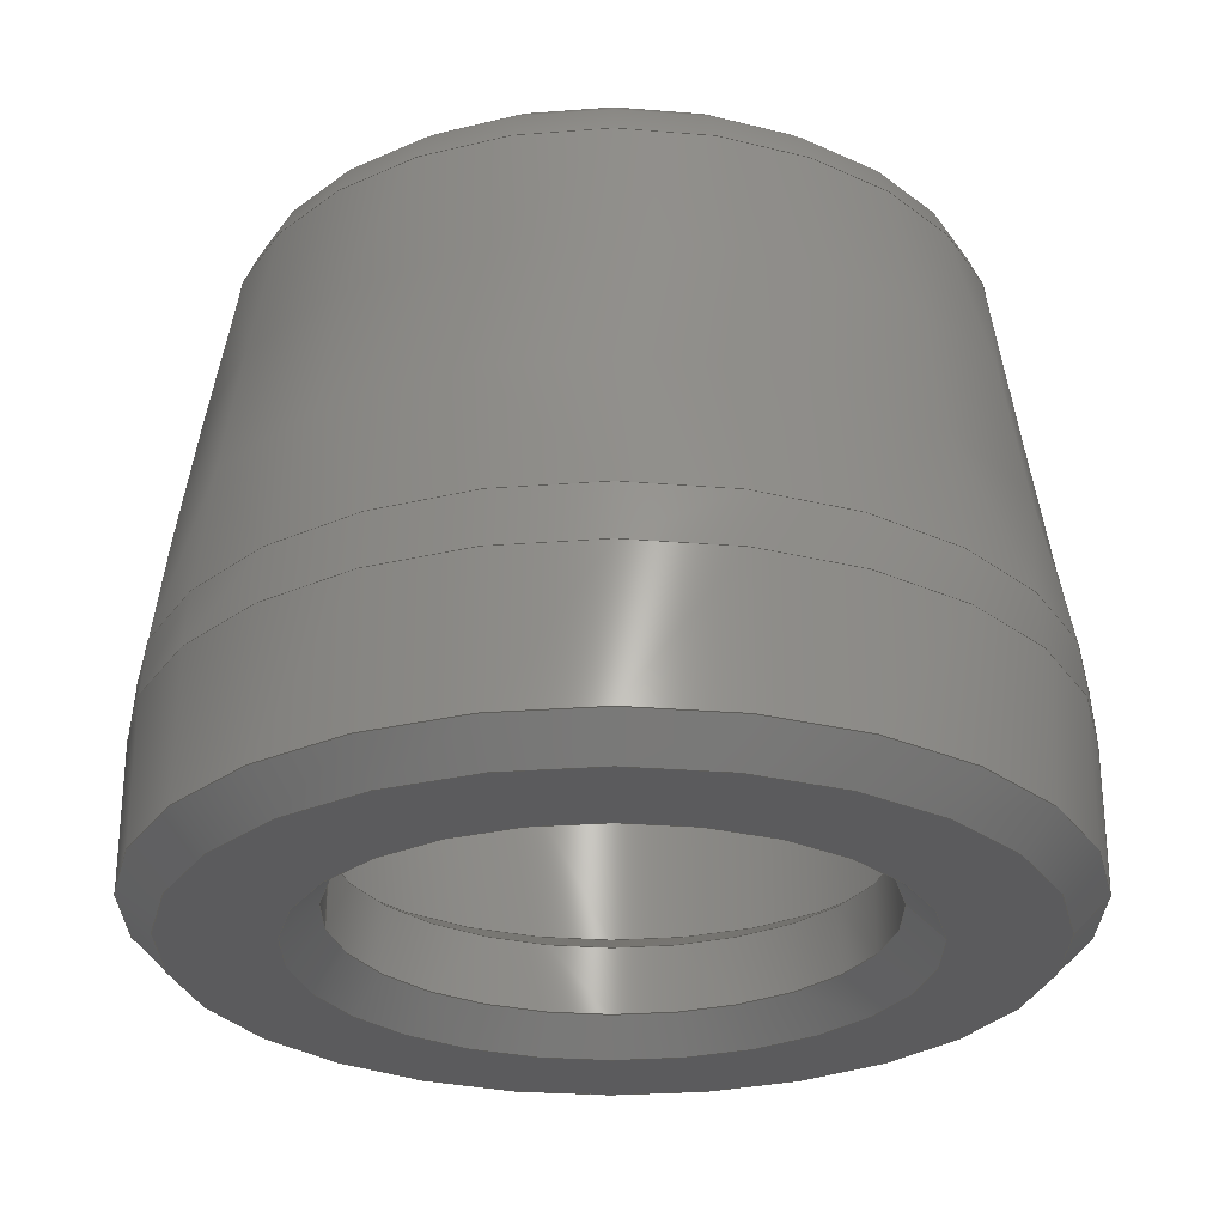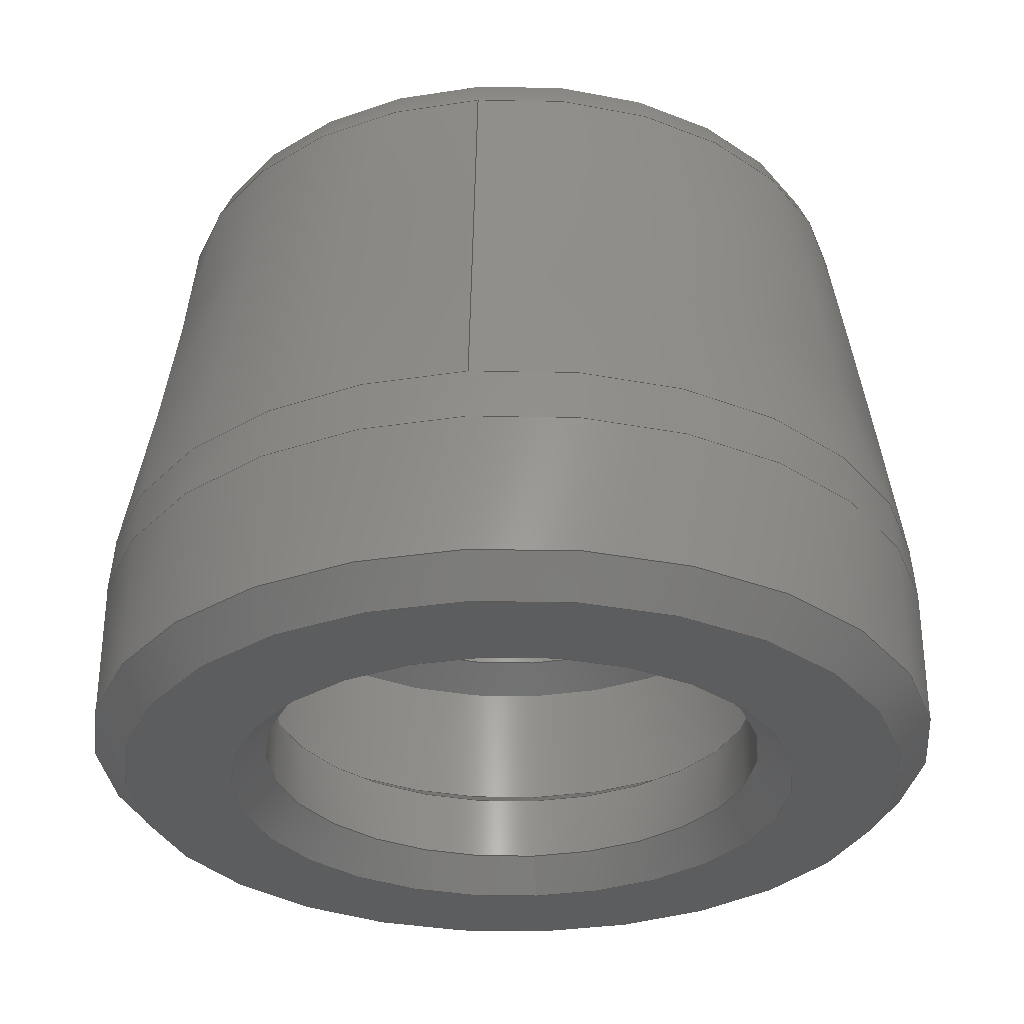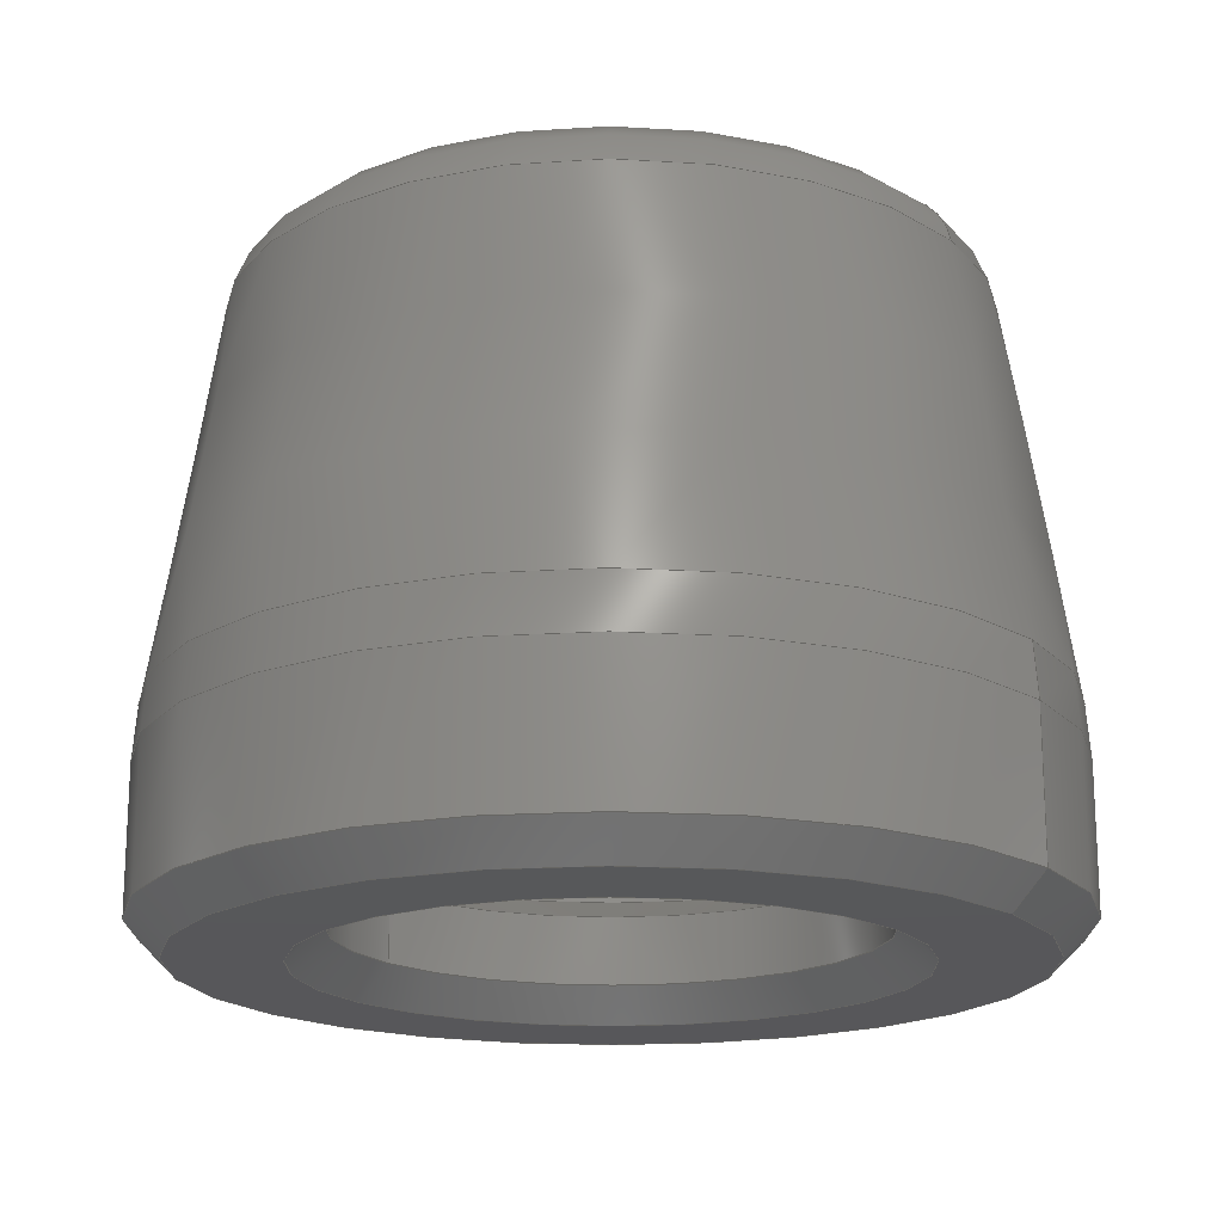
<metadata>
{"format":"step","ext":"step","renderer":"f3d","projection":"perspective","resolution":1024,"background":"white","views":[{"elev":-27.2,"azim":6.7,"up":"+Z"},{"elev":-31.3,"azim":-84.5,"up":"+Z"},{"elev":-18.2,"azim":34.9,"up":"+Z"}]}
</metadata>
<code>
ISO-10303-21;
DATA;
#1=SHAPE_REPRESENTATION_RELATIONSHIP('','',#184,#2);
#2=ADVANCED_BREP_SHAPE_REPRESENTATION('',(#182),#370);
#3=DEGENERATE_TOROIDAL_SURFACE('',#215,0.0014,0.005,.T.);
#4=TOROIDAL_SURFACE('',#213,0.004067,0.001);
#5=TOROIDAL_SURFACE('',#214,0.004447,0.001);
#6=VERTEX_LOOP('',#73);
#7=B_SPLINE_SURFACE_WITH_KNOTS('',3,3,((#312,#313,#314,#315,#316,#317,
#318,#319,#320,#321,#322),(#323,#324,#325,#326,#327,#328,#329,#330,#331,
#332,#333),(#334,#335,#336,#337,#338,#339,#340,#341,#342,#343,#344),(#345,
#346,#347,#348,#349,#350,#351,#352,#353,#354,#355)),.UNSPECIFIED.,.F.,.T.,
 .F.,(4,4),(1,1,1,1,1,1,1,1,1,1,1,1,1,1,1),(0.06419,1),(-2.356,
-1.571,-0.7854,0,0.7854,1.571,
2.356,3.142,3.927,4.712,5.498,
6.283,7.069,7.854,8.639),
 .UNSPECIFIED.);
#8=PLANE('',#192);
#9=PLANE('',#206);
#10=PLANE('',#208);
#11=CYLINDRICAL_SURFACE('',#189,0.0064);
#12=CYLINDRICAL_SURFACE('',#195,0.0038);
#13=CYLINDRICAL_SURFACE('',#200,0.0044);
#14=CYLINDRICAL_SURFACE('',#204,0.0038);
#15=ORIENTED_EDGE('',*,*,#45,.T.);
#16=ORIENTED_EDGE('',*,*,#46,.T.);
#17=ORIENTED_EDGE('',*,*,#47,.T.);
#18=ORIENTED_EDGE('',*,*,#48,.T.);
#19=ORIENTED_EDGE('',*,*,#49,.T.);
#20=ORIENTED_EDGE('',*,*,#50,.T.);
#21=ORIENTED_EDGE('',*,*,#51,.T.);
#22=ORIENTED_EDGE('',*,*,#52,.F.);
#23=ORIENTED_EDGE('',*,*,#53,.F.);
#24=ORIENTED_EDGE('',*,*,#52,.T.);
#25=ORIENTED_EDGE('',*,*,#54,.F.);
#26=ORIENTED_EDGE('',*,*,#53,.T.);
#27=ORIENTED_EDGE('',*,*,#55,.F.);
#28=ORIENTED_EDGE('',*,*,#54,.T.);
#29=ORIENTED_EDGE('',*,*,#56,.F.);
#30=ORIENTED_EDGE('',*,*,#55,.T.);
#31=ORIENTED_EDGE('',*,*,#56,.T.);
#32=ORIENTED_EDGE('',*,*,#57,.T.);
#33=ORIENTED_EDGE('',*,*,#58,.T.);
#34=ORIENTED_EDGE('',*,*,#59,.T.);
#35=ORIENTED_EDGE('',*,*,#49,.F.);
#36=ORIENTED_EDGE('',*,*,#51,.F.);
#37=ORIENTED_EDGE('',*,*,#48,.F.);
#38=ORIENTED_EDGE('',*,*,#50,.F.);
#39=ORIENTED_EDGE('',*,*,#57,.F.);
#40=ORIENTED_EDGE('',*,*,#59,.F.);
#41=ORIENTED_EDGE('',*,*,#58,.F.);
#42=ORIENTED_EDGE('',*,*,#46,.F.);
#43=ORIENTED_EDGE('',*,*,#45,.F.);
#44=ORIENTED_EDGE('',*,*,#47,.F.);
#45=EDGE_CURVE('',#60,#60,#76,.T.);
#46=EDGE_CURVE('',#61,#61,#77,.T.);
#47=EDGE_CURVE('',#62,#62,#78,.F.);
#48=EDGE_CURVE('',#63,#63,#79,.T.);
#49=EDGE_CURVE('',#64,#64,#80,.T.);
#50=EDGE_CURVE('',#65,#65,#81,.F.);
#51=EDGE_CURVE('',#66,#66,#82,.F.);
#52=EDGE_CURVE('',#67,#67,#83,.T.);
#53=EDGE_CURVE('',#68,#68,#84,.T.);
#54=EDGE_CURVE('',#69,#69,#85,.T.);
#55=EDGE_CURVE('',#70,#70,#86,.T.);
#56=EDGE_CURVE('',#71,#71,#87,.T.);
#57=EDGE_CURVE('',#72,#72,#88,.F.);
#58=EDGE_CURVE('',#74,#74,#89,.T.);
#59=EDGE_CURVE('',#75,#75,#90,.F.);
#60=VERTEX_POINT('',#281);
#61=VERTEX_POINT('',#283);
#62=VERTEX_POINT('',#286);
#63=VERTEX_POINT('',#288);
#64=VERTEX_POINT('',#291);
#65=VERTEX_POINT('',#293);
#66=VERTEX_POINT('',#296);
#67=VERTEX_POINT('',#298);
#68=VERTEX_POINT('',#301);
#69=VERTEX_POINT('',#304);
#70=VERTEX_POINT('',#307);
#71=VERTEX_POINT('',#310);
#72=VERTEX_POINT('',#357);
#73=VERTEX_POINT('',#358);
#74=VERTEX_POINT('',#361);
#75=VERTEX_POINT('',#363);
#76=CIRCLE('',#187,0.006338);
#77=CIRCLE('',#188,0.005434);
#78=CIRCLE('',#190,0.0064);
#79=CIRCLE('',#191,0.0064);
#80=CIRCLE('',#193,0.0043);
#81=CIRCLE('',#194,0.0059);
#82=CIRCLE('',#196,0.0038);
#83=CIRCLE('',#197,0.0038);
#84=CIRCLE('',#199,0.0044);
#85=CIRCLE('',#201,0.0044);
#86=CIRCLE('',#203,0.0038);
#87=CIRCLE('',#205,0.0038);
#88=CIRCLE('',#207,0.003584);
#89=CIRCLE('',#209,0.004447);
#90=CIRCLE('',#210,0.004067);
#91=EDGE_LOOP('',(#15));
#92=EDGE_LOOP('',(#16));
#93=EDGE_LOOP('',(#17));
#94=EDGE_LOOP('',(#18));
#95=EDGE_LOOP('',(#19));
#96=EDGE_LOOP('',(#20));
#97=EDGE_LOOP('',(#21));
#98=EDGE_LOOP('',(#22));
#99=EDGE_LOOP('',(#23));
#100=EDGE_LOOP('',(#24));
#101=EDGE_LOOP('',(#25));
#102=EDGE_LOOP('',(#26));
#103=EDGE_LOOP('',(#27));
#104=EDGE_LOOP('',(#28));
#105=EDGE_LOOP('',(#29));
#106=EDGE_LOOP('',(#30));
#107=EDGE_LOOP('',(#31));
#108=EDGE_LOOP('',(#32));
#109=EDGE_LOOP('',(#33));
#110=EDGE_LOOP('',(#34));
#111=EDGE_LOOP('',(#35));
#112=EDGE_LOOP('',(#36));
#113=EDGE_LOOP('',(#37));
#114=EDGE_LOOP('',(#38));
#115=EDGE_LOOP('',(#39));
#116=EDGE_LOOP('',(#40));
#117=EDGE_LOOP('',(#41));
#118=EDGE_LOOP('',(#42));
#119=EDGE_LOOP('',(#43));
#120=EDGE_LOOP('',(#44));
#121=FACE_BOUND('',#91,.T.);
#122=FACE_BOUND('',#92,.T.);
#123=FACE_BOUND('',#93,.T.);
#124=FACE_BOUND('',#94,.T.);
#125=FACE_BOUND('',#95,.T.);
#126=FACE_BOUND('',#96,.T.);
#127=FACE_BOUND('',#97,.T.);
#128=FACE_BOUND('',#98,.T.);
#129=FACE_BOUND('',#99,.T.);
#130=FACE_BOUND('',#100,.T.);
#131=FACE_BOUND('',#101,.T.);
#132=FACE_BOUND('',#102,.T.);
#133=FACE_BOUND('',#103,.T.);
#134=FACE_BOUND('',#104,.T.);
#135=FACE_BOUND('',#105,.T.);
#136=FACE_BOUND('',#106,.T.);
#137=FACE_BOUND('',#107,.T.);
#138=FACE_BOUND('',#108,.T.);
#139=FACE_BOUND('',#6,.T.);
#140=FACE_BOUND('',#109,.T.);
#141=FACE_BOUND('',#110,.T.);
#142=FACE_BOUND('',#111,.T.);
#143=FACE_BOUND('',#112,.T.);
#144=FACE_BOUND('',#113,.T.);
#145=FACE_BOUND('',#114,.T.);
#146=FACE_BOUND('',#115,.T.);
#147=FACE_BOUND('',#116,.T.);
#148=FACE_BOUND('',#117,.T.);
#149=FACE_BOUND('',#118,.T.);
#150=FACE_BOUND('',#119,.T.);
#151=FACE_BOUND('',#120,.T.);
#152=CONICAL_SURFACE('',#186,0.0053,0.1581);
#153=CONICAL_SURFACE('',#198,0.0038,1.047);
#154=CONICAL_SURFACE('',#202,0.0044,1.047);
#155=CONICAL_SURFACE('',#211,0.0038,0.7854);
#156=CONICAL_SURFACE('',#212,0.0059,0.7854);
#157=ADVANCED_FACE('',(#121,#122),#152,.T.);
#158=ADVANCED_FACE('',(#123,#124),#11,.T.);
#159=ADVANCED_FACE('',(#125,#126),#8,.F.);
#160=ADVANCED_FACE('',(#127,#128),#12,.F.);
#161=ADVANCED_FACE('',(#129,#130),#153,.F.);
#162=ADVANCED_FACE('',(#131,#132),#13,.F.);
#163=ADVANCED_FACE('',(#133,#134),#154,.F.);
#164=ADVANCED_FACE('',(#135,#136),#14,.F.);
#165=ADVANCED_FACE('',(#137),#9,.F.);
#166=ADVANCED_FACE('',(#138,#139),#7,.T.);
#167=ADVANCED_FACE('',(#140,#141),#10,.T.);
#168=ADVANCED_FACE('',(#142,#143),#155,.F.);
#169=ADVANCED_FACE('',(#144,#145),#156,.T.);
#170=ADVANCED_FACE('',(#146,#147),#4,.T.);
#171=ADVANCED_FACE('',(#148,#149),#5,.T.);
#172=ADVANCED_FACE('',(#150,#151),#3,.T.);
#173=CLOSED_SHELL('',(#157,#158,#159,#160,#161,#162,#163,#164,#165,#166,
#167,#168,#169,#170,#171,#172));
#174=STYLED_ITEM('',(#175),#182);
#175=PRESENTATION_STYLE_ASSIGNMENT((#176));
#176=SURFACE_STYLE_USAGE(.BOTH.,#177);
#177=SURFACE_SIDE_STYLE('',(#178));
#178=SURFACE_STYLE_FILL_AREA(#179);
#179=FILL_AREA_STYLE('',(#180));
#180=FILL_AREA_STYLE_COLOUR('',#181);
#181=COLOUR_RGB('',0.6157,0.8118,0.9294);
#182=MANIFOLD_SOLID_BREP('Part 1',#173);
#183=SHAPE_DEFINITION_REPRESENTATION(#375,#184);
#184=SHAPE_REPRESENTATION('Part 1',(#185),#370);
#185=AXIS2_PLACEMENT_3D('',#278,#216,#217);
#186=AXIS2_PLACEMENT_3D('',#279,#218,#219);
#187=AXIS2_PLACEMENT_3D('',#280,#220,#221);
#188=AXIS2_PLACEMENT_3D('',#282,#222,#223);
#189=AXIS2_PLACEMENT_3D('',#284,#224,#225);
#190=AXIS2_PLACEMENT_3D('',#285,#226,#227);
#191=AXIS2_PLACEMENT_3D('',#287,#228,#229);
#192=AXIS2_PLACEMENT_3D('',#289,#230,#231);
#193=AXIS2_PLACEMENT_3D('',#290,#232,#233);
#194=AXIS2_PLACEMENT_3D('',#292,#234,#235);
#195=AXIS2_PLACEMENT_3D('',#294,#236,#237);
#196=AXIS2_PLACEMENT_3D('',#295,#238,#239);
#197=AXIS2_PLACEMENT_3D('',#297,#240,#241);
#198=AXIS2_PLACEMENT_3D('',#299,#242,#243);
#199=AXIS2_PLACEMENT_3D('',#300,#244,#245);
#200=AXIS2_PLACEMENT_3D('',#302,#246,#247);
#201=AXIS2_PLACEMENT_3D('',#303,#248,#249);
#202=AXIS2_PLACEMENT_3D('',#305,#250,#251);
#203=AXIS2_PLACEMENT_3D('',#306,#252,#253);
#204=AXIS2_PLACEMENT_3D('',#308,#254,#255);
#205=AXIS2_PLACEMENT_3D('',#309,#256,#257);
#206=AXIS2_PLACEMENT_3D('',#311,#258,#259);
#207=AXIS2_PLACEMENT_3D('',#356,#260,#261);
#208=AXIS2_PLACEMENT_3D('',#359,#262,#263);
#209=AXIS2_PLACEMENT_3D('',#360,#264,#265);
#210=AXIS2_PLACEMENT_3D('',#362,#266,#267);
#211=AXIS2_PLACEMENT_3D('',#364,#268,#269);
#212=AXIS2_PLACEMENT_3D('',#365,#270,#271);
#213=AXIS2_PLACEMENT_3D('',#366,#272,#273);
#214=AXIS2_PLACEMENT_3D('',#367,#274,#275);
#215=AXIS2_PLACEMENT_3D('',#368,#276,#277);
#216=DIRECTION('',(0,0,1));
#217=DIRECTION('',(1,0,0));
#218=DIRECTION('',(0,0,-1));
#219=DIRECTION('',(-1,0,0));
#220=DIRECTION('',(0,0,1));
#221=DIRECTION('',(1,0,0));
#222=DIRECTION('',(0,0,-1));
#223=DIRECTION('',(-1,0,0));
#224=DIRECTION('',(0,0,-1));
#225=DIRECTION('',(-1,0,0));
#226=DIRECTION('',(0,0,1));
#227=DIRECTION('',(1,0,0));
#228=DIRECTION('',(0,0,1));
#229=DIRECTION('',(1,0,0));
#230=DIRECTION('',(0,0,1));
#231=DIRECTION('',(1,0,0));
#232=DIRECTION('',(0,0,1));
#233=DIRECTION('',(1,0,0));
#234=DIRECTION('',(0,0,1));
#235=DIRECTION('',(1,0,0));
#236=DIRECTION('',(0,0,-1));
#237=DIRECTION('',(-1,0,0));
#238=DIRECTION('',(0,0,1));
#239=DIRECTION('',(1,0,0));
#240=DIRECTION('',(0,0,-1));
#241=DIRECTION('',(-1,0,0));
#242=DIRECTION('',(0,0,1));
#243=DIRECTION('',(1,0,0));
#244=DIRECTION('',(0,0,-1));
#245=DIRECTION('',(-1,0,0));
#246=DIRECTION('',(0,0,-1));
#247=DIRECTION('',(-1,0,0));
#248=DIRECTION('',(0,0,-1));
#249=DIRECTION('',(-1,0,0));
#250=DIRECTION('',(0,0,-1));
#251=DIRECTION('',(-1,0,0));
#252=DIRECTION('',(0,0,-1));
#253=DIRECTION('',(-1,0,0));
#254=DIRECTION('',(0,0,-1));
#255=DIRECTION('',(-1,0,0));
#256=DIRECTION('',(0,0,-1));
#257=DIRECTION('',(-1,0,0));
#258=DIRECTION('',(0,0,1));
#259=DIRECTION('',(1,0,0));
#260=DIRECTION('',(0,0,-1));
#261=DIRECTION('',(-1,0,0));
#262=DIRECTION('',(0,0,1));
#263=DIRECTION('',(1,0,0));
#264=DIRECTION('',(0,0,1));
#265=DIRECTION('',(1,0,0));
#266=DIRECTION('',(0,0,1));
#267=DIRECTION('',(1,0,0));
#268=DIRECTION('',(0,0,-1));
#269=DIRECTION('',(-1,0,0));
#270=DIRECTION('',(0,0,1));
#271=DIRECTION('',(1,0,0));
#272=DIRECTION('',(0,0,-1));
#273=DIRECTION('',(-1,0,0));
#274=DIRECTION('',(0,0,1));
#275=DIRECTION('',(1,0,0));
#276=DIRECTION('',(0,0,1));
#277=DIRECTION('',(1,0,0));
#278=CARTESIAN_POINT('',(0,0,0));
#279=CARTESIAN_POINT('',(0,0,0.0099));
#280=CARTESIAN_POINT('',(0,0,0.003391));
#281=CARTESIAN_POINT('',(0.006338,0,0.003391));
#282=CARTESIAN_POINT('',(0,0,0.009057));
#283=CARTESIAN_POINT('',(-0.005434,0,0.009057));
#284=CARTESIAN_POINT('',(0,0,0.0037));
#285=CARTESIAN_POINT('',(0,0,0.002604));
#286=CARTESIAN_POINT('',(0.0064,0,0.002604));
#287=CARTESIAN_POINT('',(0,0,0.0005));
#288=CARTESIAN_POINT('',(0.0064,0,0.0005));
#289=CARTESIAN_POINT('',(0,-0.0051,0));
#290=CARTESIAN_POINT('',(0,0,0));
#291=CARTESIAN_POINT('',(0.0043,0,0));
#292=CARTESIAN_POINT('',(0,0,0));
#293=CARTESIAN_POINT('',(0.0059,0,0));
#294=CARTESIAN_POINT('',(0,0,0.0037));
#295=CARTESIAN_POINT('',(0,0,0.0005));
#296=CARTESIAN_POINT('',(0.0038,0,0.0005));
#297=CARTESIAN_POINT('',(0,0,0.0015));
#298=CARTESIAN_POINT('',(-0.0038,0,0.0015));
#299=CARTESIAN_POINT('',(0,0,0.0015));
#300=CARTESIAN_POINT('',(0,0,0.001846));
#301=CARTESIAN_POINT('',(-0.0044,0,0.001846));
#302=CARTESIAN_POINT('',(0,0,0.0037));
#303=CARTESIAN_POINT('',(0,0,0.003804));
#304=CARTESIAN_POINT('',(-0.0044,0,0.003804));
#305=CARTESIAN_POINT('',(0,0,0.003804));
#306=CARTESIAN_POINT('',(0,0,0.00415));
#307=CARTESIAN_POINT('',(-0.0038,0,0.00415));
#308=CARTESIAN_POINT('',(0,0,0.0037));
#309=CARTESIAN_POINT('',(0,0,0.0074));
#310=CARTESIAN_POINT('',(-0.0038,0,0.0074));
#311=CARTESIAN_POINT('',(0,-0.0019,0.0074));
#312=CARTESIAN_POINT('',(0.002808,-0.002808,0.009776));
#313=CARTESIAN_POINT('',(6.505e-19,-0.003972,0.009776));
#314=CARTESIAN_POINT('',(-0.002808,-0.002808,0.009776));
#315=CARTESIAN_POINT('',(-0.003972,-8.403e-19,0.009776));
#316=CARTESIAN_POINT('',(-0.002808,0.002808,0.009776));
#317=CARTESIAN_POINT('',(-6.124e-19,0.003972,0.009776));
#318=CARTESIAN_POINT('',(0.002808,0.002808,0.009776));
#319=CARTESIAN_POINT('',(0.003972,1.843e-18,0.009776));
#320=CARTESIAN_POINT('',(0.002808,-0.002808,0.009776));
#321=CARTESIAN_POINT('',(6.505e-19,-0.003972,0.009776));
#322=CARTESIAN_POINT('',(-0.002808,-0.002808,0.009776));
#323=CARTESIAN_POINT('',(0.001979,-0.001979,0.009192));
#324=CARTESIAN_POINT('',(8.674e-19,-0.002798,0.009192));
#325=CARTESIAN_POINT('',(-0.001979,-0.001979,0.009192));
#326=CARTESIAN_POINT('',(-0.002798,-1.301e-18,0.009192));
#327=CARTESIAN_POINT('',(-0.001979,0.001979,0.009192));
#328=CARTESIAN_POINT('',(-1.669e-19,0.002798,0.009192));
#329=CARTESIAN_POINT('',(0.001979,0.001979,0.009192));
#330=CARTESIAN_POINT('',(0.002798,9.487e-19,0.009192));
#331=CARTESIAN_POINT('',(0.001979,-0.001979,0.009192));
#332=CARTESIAN_POINT('',(8.674e-19,-0.002798,0.009192));
#333=CARTESIAN_POINT('',(-0.001979,-0.001979,0.009192));
#334=CARTESIAN_POINT('',(0.001042,-0.001042,0.0089));
#335=CARTESIAN_POINT('',(-2.711e-20,-0.001474,0.0089));
#336=CARTESIAN_POINT('',(-0.001042,-0.001042,0.0089));
#337=CARTESIAN_POINT('',(-0.001474,2.101e-19,0.0089));
#338=CARTESIAN_POINT('',(-0.001042,0.001042,0.0089));
#339=CARTESIAN_POINT('',(-3.486e-19,0.001474,0.0089));
#340=CARTESIAN_POINT('',(0.001042,0.001042,0.0089));
#341=CARTESIAN_POINT('',(0.001474,8.945e-19,0.0089));
#342=CARTESIAN_POINT('',(0.001042,-0.001042,0.0089));
#343=CARTESIAN_POINT('',(-2.711e-20,-0.001474,0.0089));
#344=CARTESIAN_POINT('',(-0.001042,-0.001042,0.0089));
#345=CARTESIAN_POINT('',(0,0,0.0089));
#346=CARTESIAN_POINT('',(0,0,0.0089));
#347=CARTESIAN_POINT('',(0,0,0.0089));
#348=CARTESIAN_POINT('',(0,0,0.0089));
#349=CARTESIAN_POINT('',(0,0,0.0089));
#350=CARTESIAN_POINT('',(0,0,0.0089));
#351=CARTESIAN_POINT('',(0,0,0.0089));
#352=CARTESIAN_POINT('',(0,0,0.0089));
#353=CARTESIAN_POINT('',(0,0,0.0089));
#354=CARTESIAN_POINT('',(0,0,0.0089));
#355=CARTESIAN_POINT('',(0,0,0.0089));
#356=CARTESIAN_POINT('',(0,0,0.009776));
#357=CARTESIAN_POINT('',(-0.003584,0,0.009776));
#358=CARTESIAN_POINT('',(0,0,0.0089));
#359=CARTESIAN_POINT('',(0,-0.00455,0.0099));
#360=CARTESIAN_POINT('',(0,0,0.0099));
#361=CARTESIAN_POINT('',(0.004447,0,0.0099));
#362=CARTESIAN_POINT('',(0,0,0.0099));
#363=CARTESIAN_POINT('',(0.004067,0,0.0099));
#364=CARTESIAN_POINT('',(0,0,0.0005));
#365=CARTESIAN_POINT('',(0,0,0));
#366=CARTESIAN_POINT('',(0,0,0.0089));
#367=CARTESIAN_POINT('',(0,0,0.0089));
#368=CARTESIAN_POINT('',(0,0,0.002604));
#369=MECHANICAL_DESIGN_GEOMETRIC_PRESENTATION_REPRESENTATION('',(#174),
#370);
#370=(
GEOMETRIC_REPRESENTATION_CONTEXT(3)
GLOBAL_UNCERTAINTY_ASSIGNED_CONTEXT((#371))
GLOBAL_UNIT_ASSIGNED_CONTEXT((#374,#373,#372))
REPRESENTATION_CONTEXT('Part 1','TOP_LEVEL_ASSEMBLY_PART')
);
#371=UNCERTAINTY_MEASURE_WITH_UNIT(LENGTH_MEASURE(5e-06),#374,
'DISTANCE_ACCURACY_VALUE','Maximum Tolerance applied to model');
#372=(
NAMED_UNIT(*)
SI_UNIT($,.STERADIAN.)
SOLID_ANGLE_UNIT()
);
#373=(
NAMED_UNIT(*)
PLANE_ANGLE_UNIT()
SI_UNIT($,.RADIAN.)
);
#374=(
LENGTH_UNIT()
NAMED_UNIT(*)
SI_UNIT($,.METRE.)
);
#375=PRODUCT_DEFINITION_SHAPE('','',#376);
#376=PRODUCT_DEFINITION('','',#378,#377);
#377=PRODUCT_DEFINITION_CONTEXT('',#384,'design');
#378=PRODUCT_DEFINITION_FORMATION_WITH_SPECIFIED_SOURCE('','',#380,
 .NOT_KNOWN.);
#379=PRODUCT_RELATED_PRODUCT_CATEGORY('','',(#380));
#380=PRODUCT('Part 1','Part 1','Part 1',(#382));
#381=PRODUCT_CATEGORY('','');
#382=PRODUCT_CONTEXT('',#384,'mechanical');
#383=APPLICATION_PROTOCOL_DEFINITION('international standard',
'ap242_managed_model_based_3d_engineering',2011,#384);
#384=APPLICATION_CONTEXT('managed model based 3d engineering');
ENDSEC;
END-ISO-10303-21;

</code>
